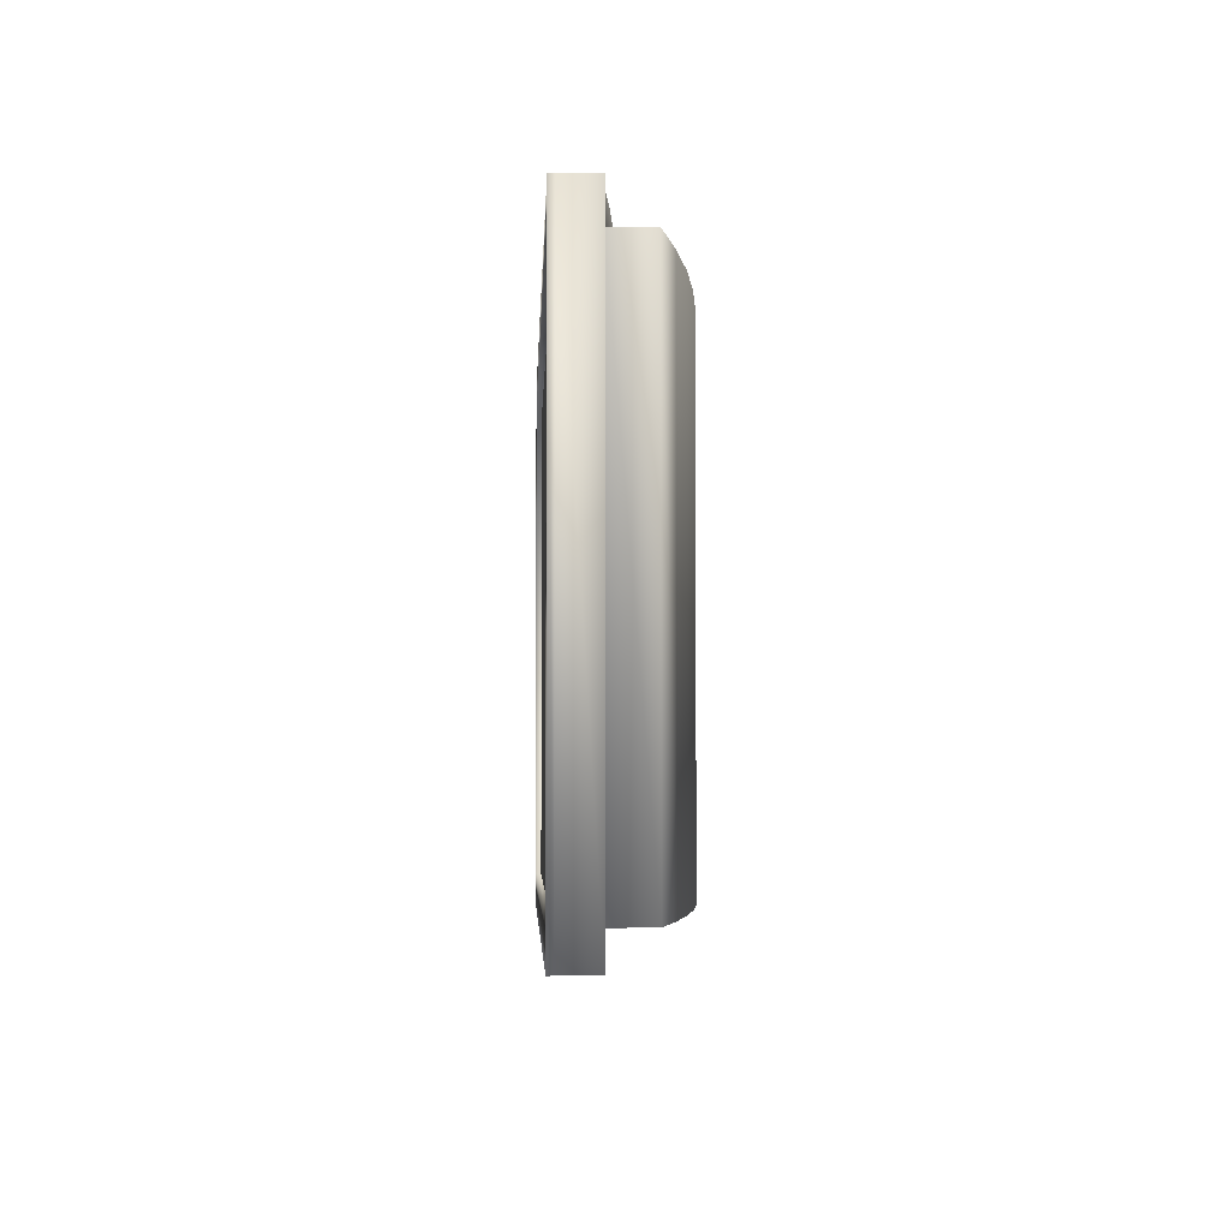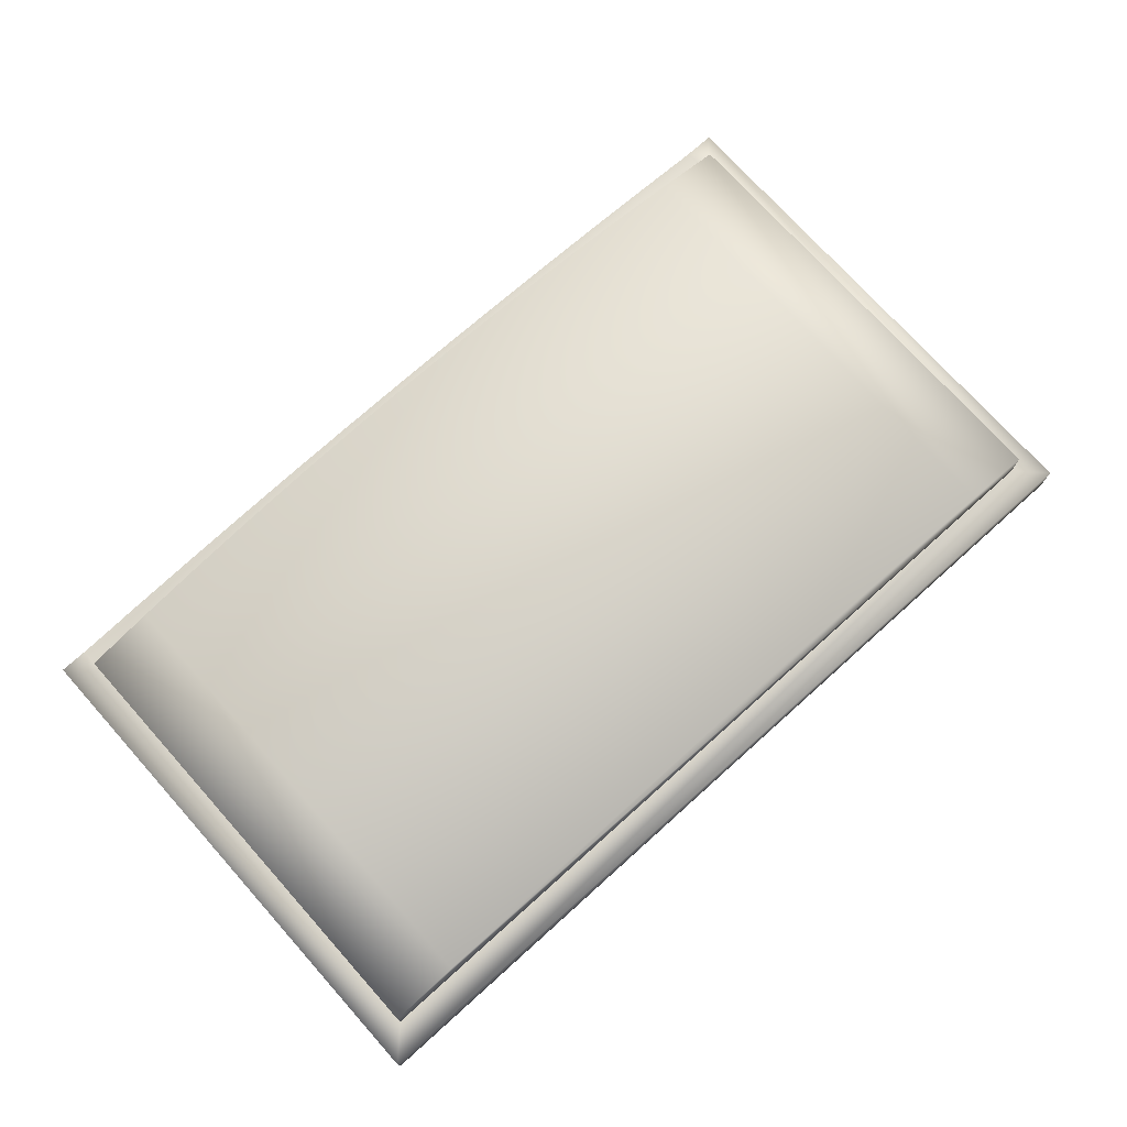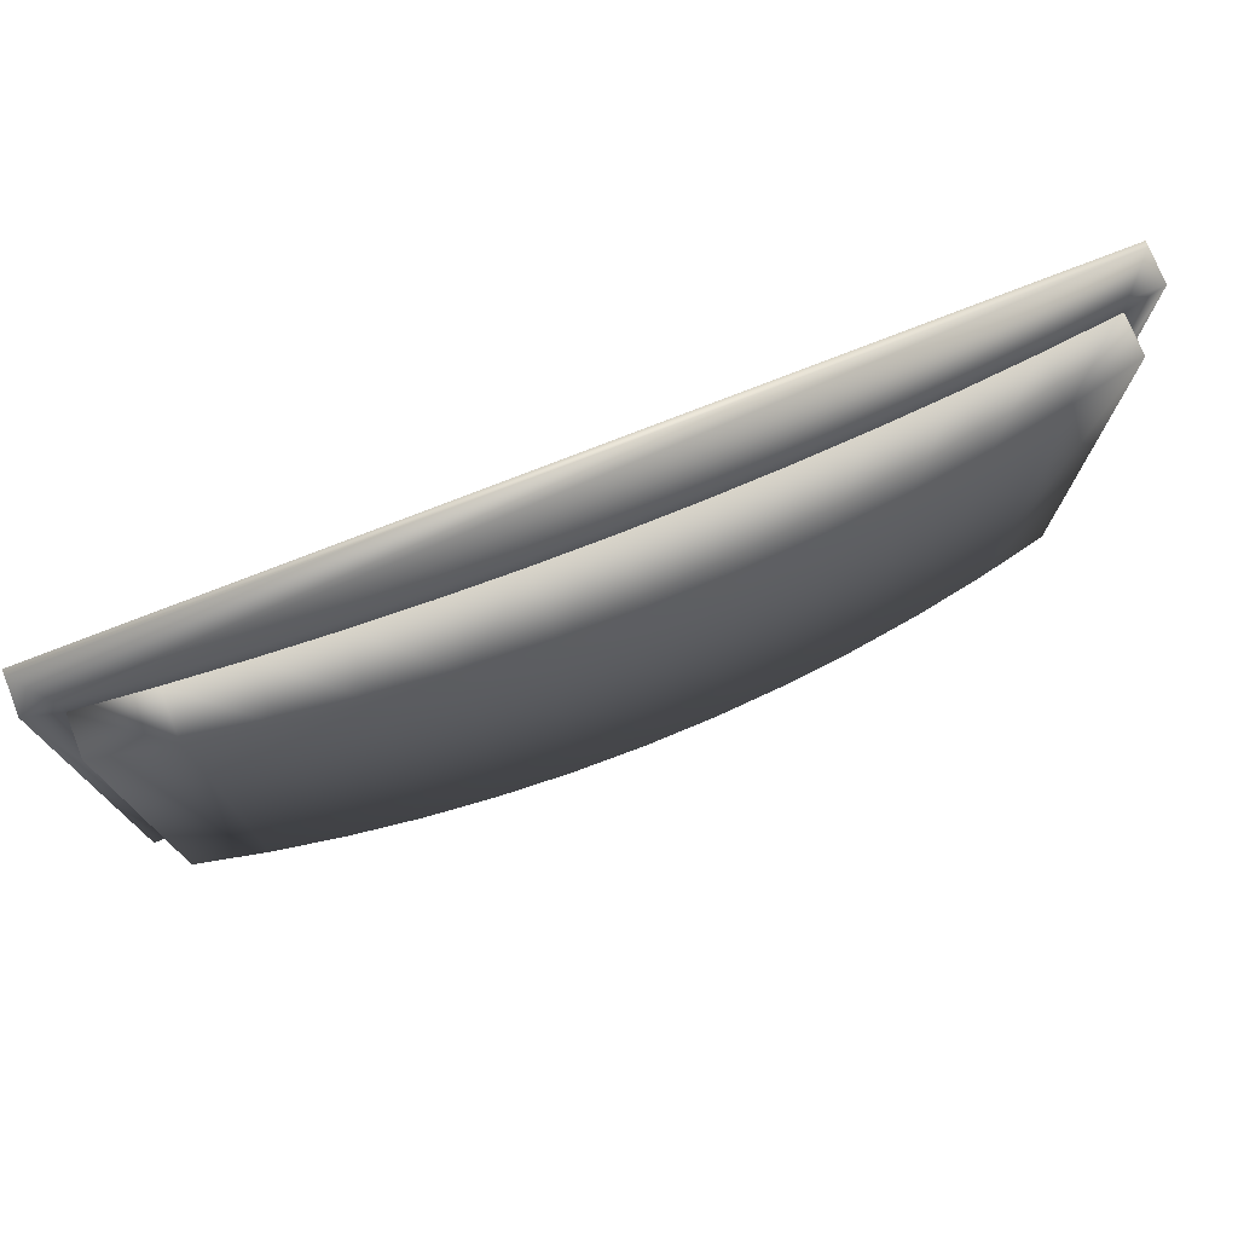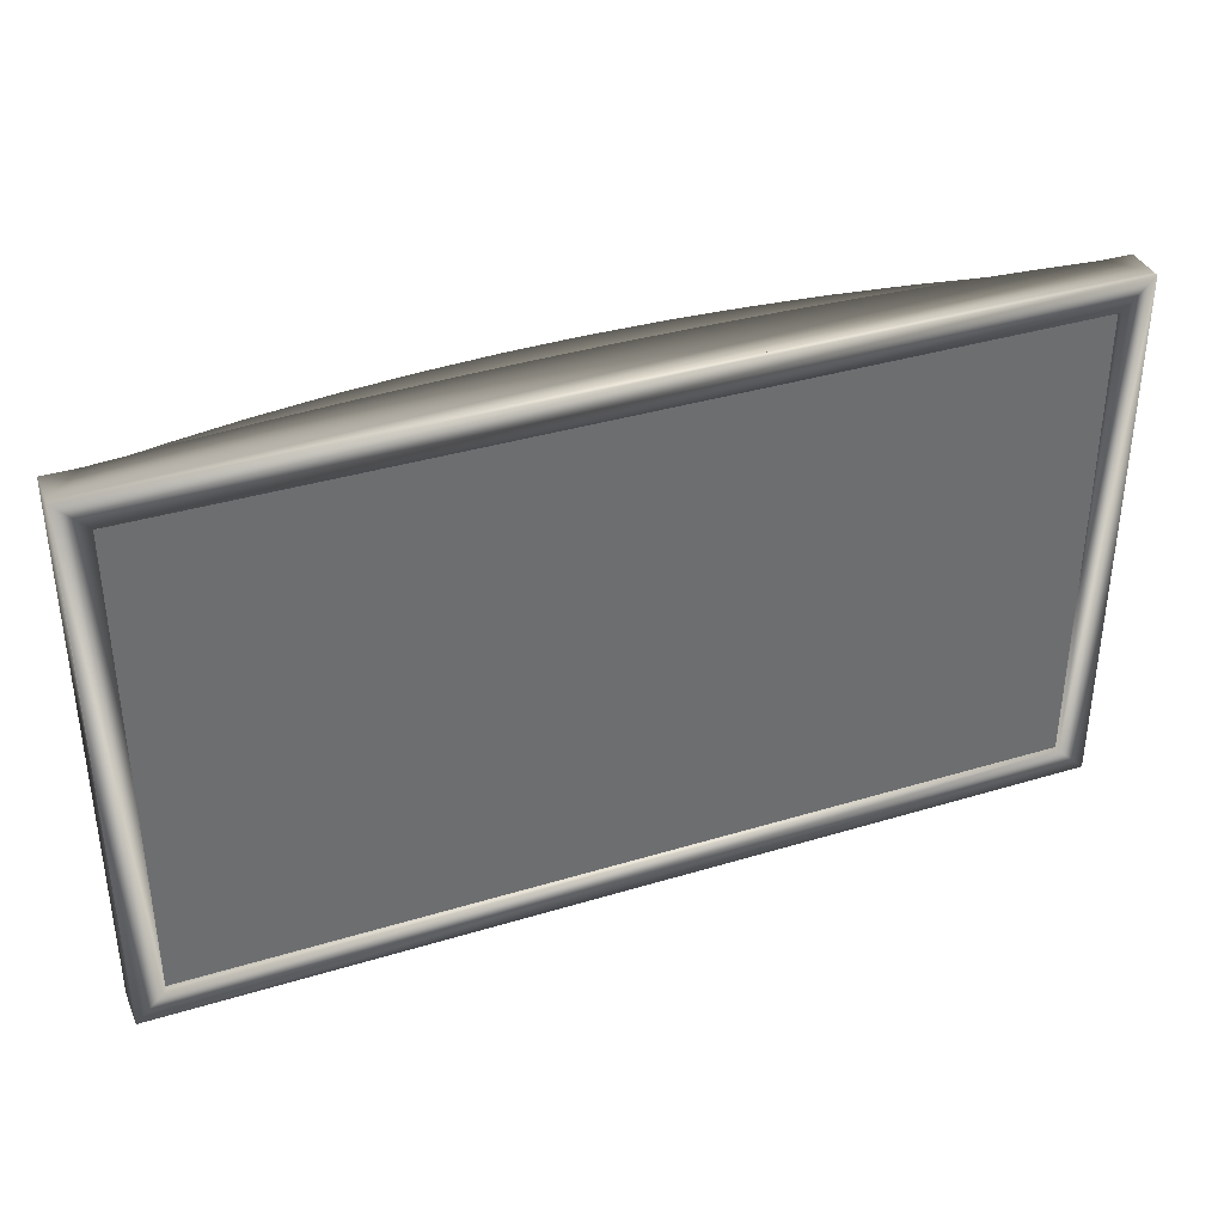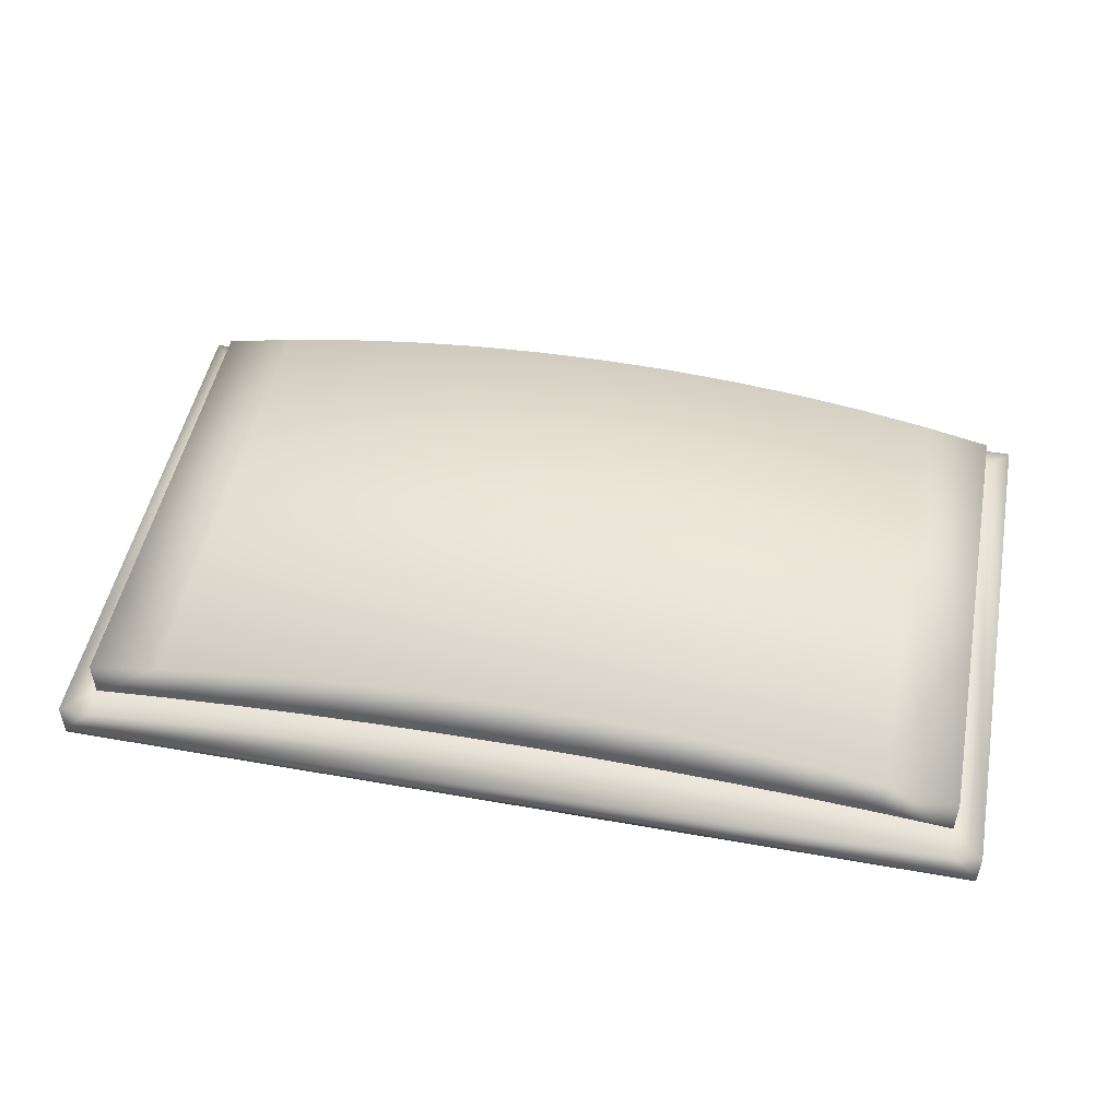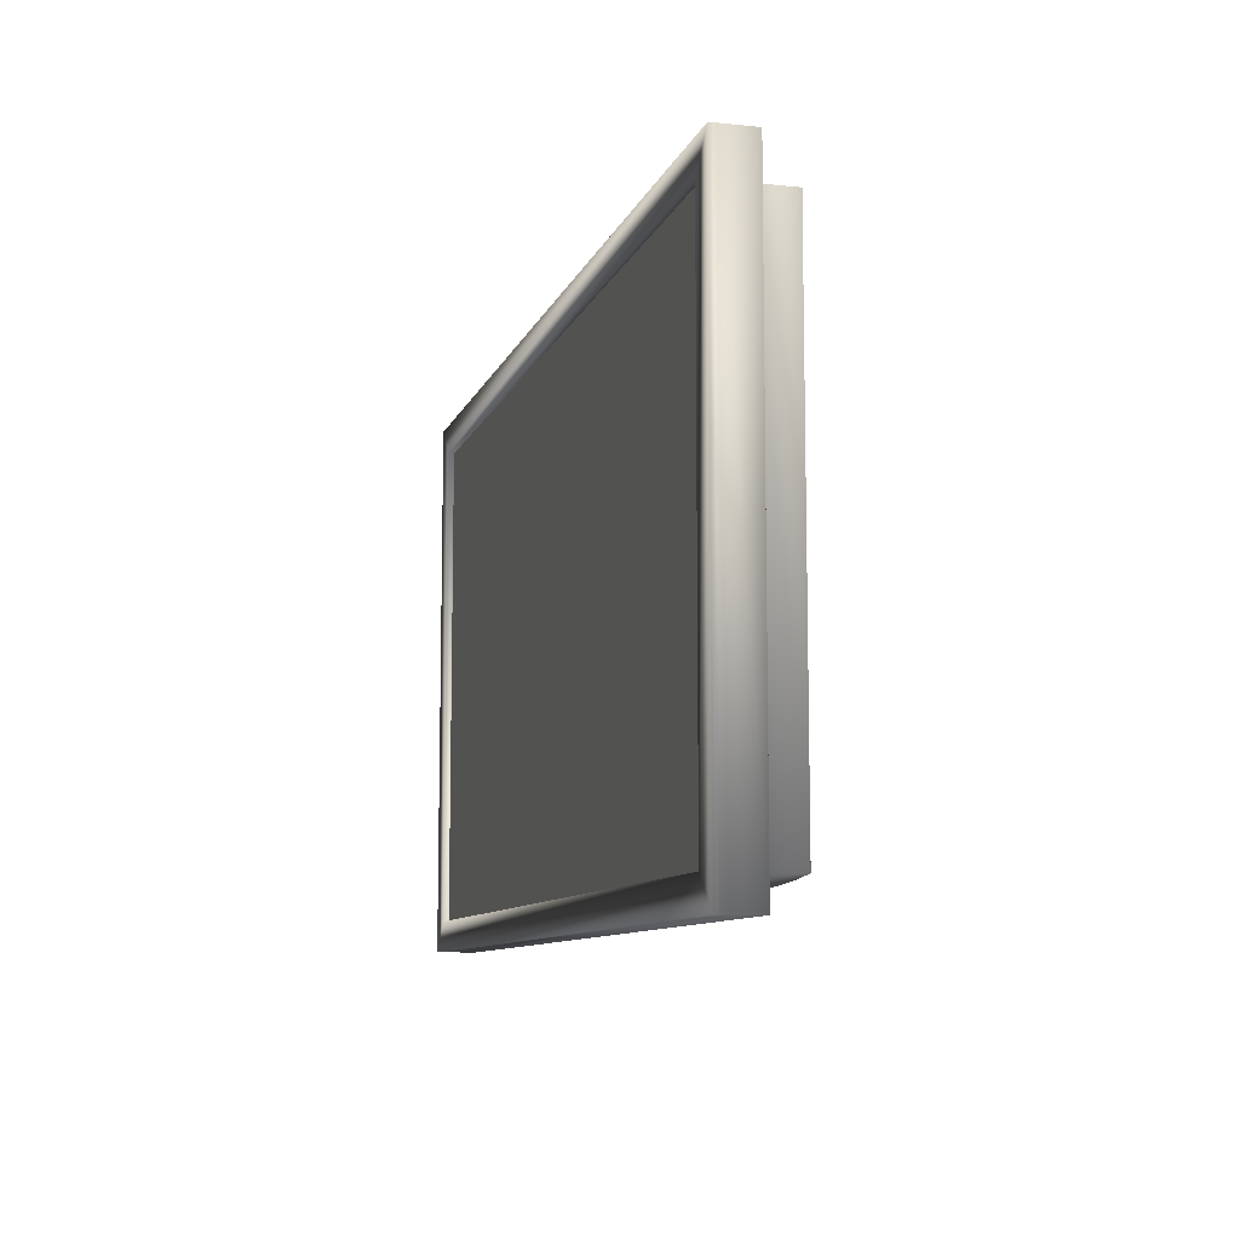
<metadata>
{"format":"obj","ext":"obj","renderer":"f3d","projection":"perspective","resolution":1024,"background":"white","views":[{"elev":-3.7,"azim":-92.3,"up":"+Y"},{"elev":74.0,"azim":-41.9,"up":"+Z"},{"elev":75.0,"azim":-21.6,"up":"+Y"},{"elev":37.0,"azim":158.6,"up":"+Y"},{"elev":49.9,"azim":-169.0,"up":"+Z"},{"elev":-9.3,"azim":-105.3,"up":"+Y"}]}
</metadata>
<code>
v -0.4236 -0.3281 -0.04818
v -0.3962 -0.3007 -0.04818
v 0.4345 -0.3281 -0.04818
v -0.4236 0.1712 -0.04818
v 0.4072 -0.3007 -0.04818
v 0.4345 -0.3281 -0.05338
v -0.4236 0.1712 -0.05338
v -0.3962 0.1438 -0.04818
v 0.4345 0.1712 -0.04818
v -0.3962 -0.3007 -0.05338
v -0.4236 -0.3281 -0.05338
v 0.4072 0.1438 -0.04818
v 0.4072 -0.3007 -0.05338
v 0.4345 0.1712 -0.05338
v 0.4072 0.1438 -0.05338
v -0.3962 0.1438 -0.05338
v -0.4236 -0.3281 -0.01698
v 0.4345 -0.3281 -0.01698
v -0.4236 0.1712 -0.01698
v 0.4345 0.1712 -0.01698
v 0.4072 -0.3007 -0.01698
v -0.3962 -0.3007 -0.01698
v -0.3966 0.1712 -0.01698
v 0.4072 0.1438 -0.04298
v 0.4043 0.1712 -0.01698
v 0.4072 -0.3007 -0.04298
v -0.3962 -0.3007 -0.04298
v -0.3966 0.1438 -0.01698
v -0.33 0.1712 -0.01063
v -0.3962 0.1438 -0.04298
v 0.3378 0.1712 -0.01063
v 0.4072 0.1438 -0.01698
v -0.3962 -0.3007 0.01943
v -0.3962 0.1438 -0.01698
v -0.3962 0.1438 -0.01694
v -0.2634 0.1712 -0.005426
v 0.4043 0.1438 -0.01698
v 0.2711 0.1712 -0.005426
v 0.3378 0.1438 -0.01063
v 0.4072 0.1438 0.01943
v -0.3302 -0.3007 0.03368
v -0.3962 0.1438 0.01943
v -0.33 0.1438 -0.01063
v -0.1966 0.1712 -0.001379
v 0.2044 0.1712 -0.001379
v 0.2711 0.1438 -0.005426
v 0.4072 -0.3007 0.01943
v -0.2636 -0.3007 0.04538
v -0.3302 0.1438 0.03368
v -0.2634 0.1438 -0.005426
v -0.1298 0.1712 0.001512
v 0.1376 0.1712 0.001512
v 0.2044 0.1438 -0.001379
v 0.3411 0.1438 0.03368
v 0.2746 0.1438 0.04538
v 0.3411 -0.3007 0.03368
v -0.1967 -0.3007 0.05449
v -0.2636 0.1438 0.04538
v -0.1966 0.1438 -0.001379
v -0.063 0.1712 0.003247
v 0.07072 0.1712 0.003247
v 0.1376 0.1438 0.001512
v 0.2077 0.1438 0.05449
v 0.2746 -0.3007 0.04538
v -0.1295 -0.3007 0.06101
v -0.1967 0.1438 0.05449
v -0.1298 0.1438 0.001512
v 0.003862 0.1712 0.003825
v 0.07072 0.1438 0.003247
v 0.1404 0.1438 0.06101
v 0.2077 -0.3007 0.05449
v -0.06205 -0.3007 0.06493
v -0.1295 0.1438 0.06101
v -0.063 0.1438 0.003247
v 0.003862 0.1438 0.003825
v 0.07301 0.1438 0.06493
v 0.1404 -0.3007 0.06101
v 0.005477 -0.3007 0.06624
v -0.06205 0.1438 0.06493
v 0.005477 0.1438 0.06624
v 0.07301 -0.3007 0.06493
g mesh1_mesh1-geometry
f 1 2 3
f 2 1 4
f 5 3 2
f 1 6 3
f 7 1 4
f 2 4 8
f 3 5 9
f 5 10 2
f 6 1 11
f 6 9 3
f 1 7 11
f 9 7 4
f 8 4 12
f 10 8 2
f 9 5 12
f 10 5 13
f 11 10 6
f 9 6 14
f 10 11 7
f 7 9 14
f 9 12 4
f 8 15 12
f 8 10 16
f 15 5 12
f 5 15 13
f 13 6 10
f 6 13 14
f 10 7 16
f 14 15 7
f 15 8 16
f 14 13 15
f 16 7 15
g mesh1_mesh1-geometry
f 3 2 1
f 4 1 2
f 2 3 5
f 3 17 1
f 1 17 3
f 3 6 1
f 17 4 1
f 1 4 17
f 4 1 7
f 8 4 2
f 9 5 3
f 2 10 5
f 17 3 18
f 18 3 17
f 11 1 6
f 3 9 6
f 4 17 19
f 19 17 4
f 11 7 1
f 4 7 9
f 12 4 8
f 2 8 10
f 12 5 9
f 20 3 9
f 9 3 20
f 13 5 10
f 3 20 18
f 18 20 3
f 18 21 17
f 17 21 18
f 6 10 11
f 14 6 9
f 17 22 19
f 19 22 17
f 23 4 19
f 19 4 23
f 7 11 10
f 14 9 7
f 4 12 9
f 4 23 9
f 9 23 4
f 12 15 8
f 16 10 8
f 24 5 12
f 12 5 24
f 12 5 15
f 9 25 20
f 20 25 9
f 13 15 5
f 10 6 13
f 5 24 26
f 26 24 5
f 26 22 27
f 27 22 26
f 21 18 20
f 20 18 21
f 22 17 21
f 21 17 22
f 14 13 6
f 19 22 28
f 28 22 19
f 19 28 23
f 23 28 19
f 16 7 10
f 7 15 14
f 9 23 29
f 29 23 9
f 16 8 15
f 22 30 27
f 27 30 22
f 9 31 25
f 25 31 9
f 25 32 20
f 20 32 25
f 15 13 14
f 32 26 24
f 24 26 32
f 22 26 21
f 21 26 22
f 21 20 32
f 32 20 21
f 21 33 22
f 22 33 21
f 34 28 22
f 22 28 34
f 33 35 22
f 22 35 34
f 22 35 33
f 34 35 22
f 30 22 34
f 34 22 30
f 35 23 28
f 23 35 29
f 28 23 35
f 29 35 23
f 15 7 16
f 9 29 36
f 36 29 9
f 30 37 24
f 24 37 30
f 9 38 31
f 31 38 9
f 39 25 31
f 31 25 39
f 32 25 37
f 37 25 32
f 26 32 21
f 21 32 26
f 24 37 32
f 32 37 24
f 40 21 32
f 32 21 40
f 33 21 41
f 41 21 33
f 37 35 34
f 34 35 37
f 35 33 42
f 42 33 35
f 37 30 34
f 34 30 37
f 29 35 43
f 43 35 29
f 43 36 29
f 29 36 43
f 9 36 44
f 44 36 9
f 9 45 38
f 38 45 9
f 46 31 38
f 38 31 46
f 25 39 37
f 37 39 25
f 31 46 39
f 39 46 31
f 37 40 32
f 32 40 37
f 21 40 47
f 47 40 21
f 41 21 48
f 48 21 41
f 41 42 33
f 33 42 41
f 35 37 43
f 43 37 35
f 49 35 42
f 42 35 49
f 35 49 43
f 43 49 35
f 36 43 50
f 50 43 36
f 50 44 36
f 36 44 50
f 9 44 51
f 51 44 9
f 9 52 45
f 45 52 9
f 53 38 45
f 45 38 53
f 38 53 46
f 46 53 38
f 46 37 39
f 39 37 46
f 39 54 37
f 37 54 39
f 46 55 39
f 39 55 46
f 37 54 40
f 40 54 37
f 40 56 47
f 47 56 40
f 56 21 47
f 47 21 56
f 48 21 57
f 57 21 48
f 58 41 48
f 48 41 58
f 42 41 49
f 49 41 42
f 43 37 50
f 50 37 43
f 43 49 58
f 58 49 43
f 43 58 50
f 50 58 43
f 44 50 59
f 59 50 44
f 59 51 44
f 44 51 59
f 9 51 60
f 60 51 9
f 9 61 52
f 52 61 9
f 62 45 52
f 52 45 62
f 45 62 53
f 53 62 45
f 53 37 46
f 46 37 53
f 53 63 46
f 46 63 53
f 39 55 54
f 54 55 39
f 46 63 55
f 55 63 46
f 56 40 54
f 54 40 56
f 64 21 56
f 56 21 64
f 57 21 65
f 65 21 57
f 66 48 57
f 57 48 66
f 41 58 49
f 49 58 41
f 48 66 58
f 58 66 48
f 50 37 59
f 59 37 50
f 50 58 66
f 66 58 50
f 50 66 59
f 59 66 50
f 51 59 67
f 67 59 51
f 67 60 51
f 51 60 67
f 9 60 68
f 68 60 9
f 9 68 61
f 61 68 9
f 69 52 61
f 61 52 69
f 52 69 62
f 62 69 52
f 62 37 53
f 53 37 62
f 62 70 53
f 53 70 62
f 53 70 63
f 63 70 53
f 64 54 55
f 55 54 64
f 71 55 63
f 63 55 71
f 54 64 56
f 56 64 54
f 71 21 64
f 64 21 71
f 65 21 72
f 72 21 65
f 73 57 65
f 65 57 73
f 57 73 66
f 66 73 57
f 59 37 67
f 67 37 59
f 59 66 73
f 73 66 59
f 59 73 67
f 67 73 59
f 60 67 74
f 74 67 60
f 74 68 60
f 60 68 74
f 75 61 68
f 68 61 75
f 61 75 69
f 69 75 61
f 69 37 62
f 62 37 69
f 69 76 62
f 62 76 69
f 62 76 70
f 70 76 62
f 77 63 70
f 70 63 77
f 55 71 64
f 64 71 55
f 63 77 71
f 71 77 63
f 77 21 71
f 71 21 77
f 72 21 78
f 78 21 72
f 79 65 72
f 72 65 79
f 65 79 73
f 73 79 65
f 67 37 74
f 74 37 67
f 67 73 74
f 74 73 67
f 68 74 75
f 75 74 68
f 75 37 69
f 69 37 75
f 75 80 69
f 69 80 75
f 69 80 76
f 76 80 69
f 81 70 76
f 76 70 81
f 70 81 77
f 77 81 70
f 81 21 77
f 77 21 81
f 78 21 81
f 81 21 78
f 80 72 78
f 78 72 80
f 72 80 79
f 79 80 72
f 74 73 79
f 79 73 74
f 74 37 75
f 75 37 74
f 74 79 75
f 75 79 74
f 75 79 80
f 80 79 75
f 78 76 80
f 80 76 78
f 76 78 81
f 81 78 76
g mesh1_mesh1-geometry
f 8 5 2
f 5 8 12
g mesh1_mesh1-geometry
f 2 5 8
f 5 27 2
f 2 27 5
f 27 8 2
f 2 8 27
f 12 8 5
f 27 5 26
f 26 5 27
f 8 24 12
f 12 24 8
f 8 27 30
f 30 27 8
f 30 26 27
f 27 26 30
f 24 8 30
f 30 8 24
f 26 30 24
f 24 30 26

</code>
